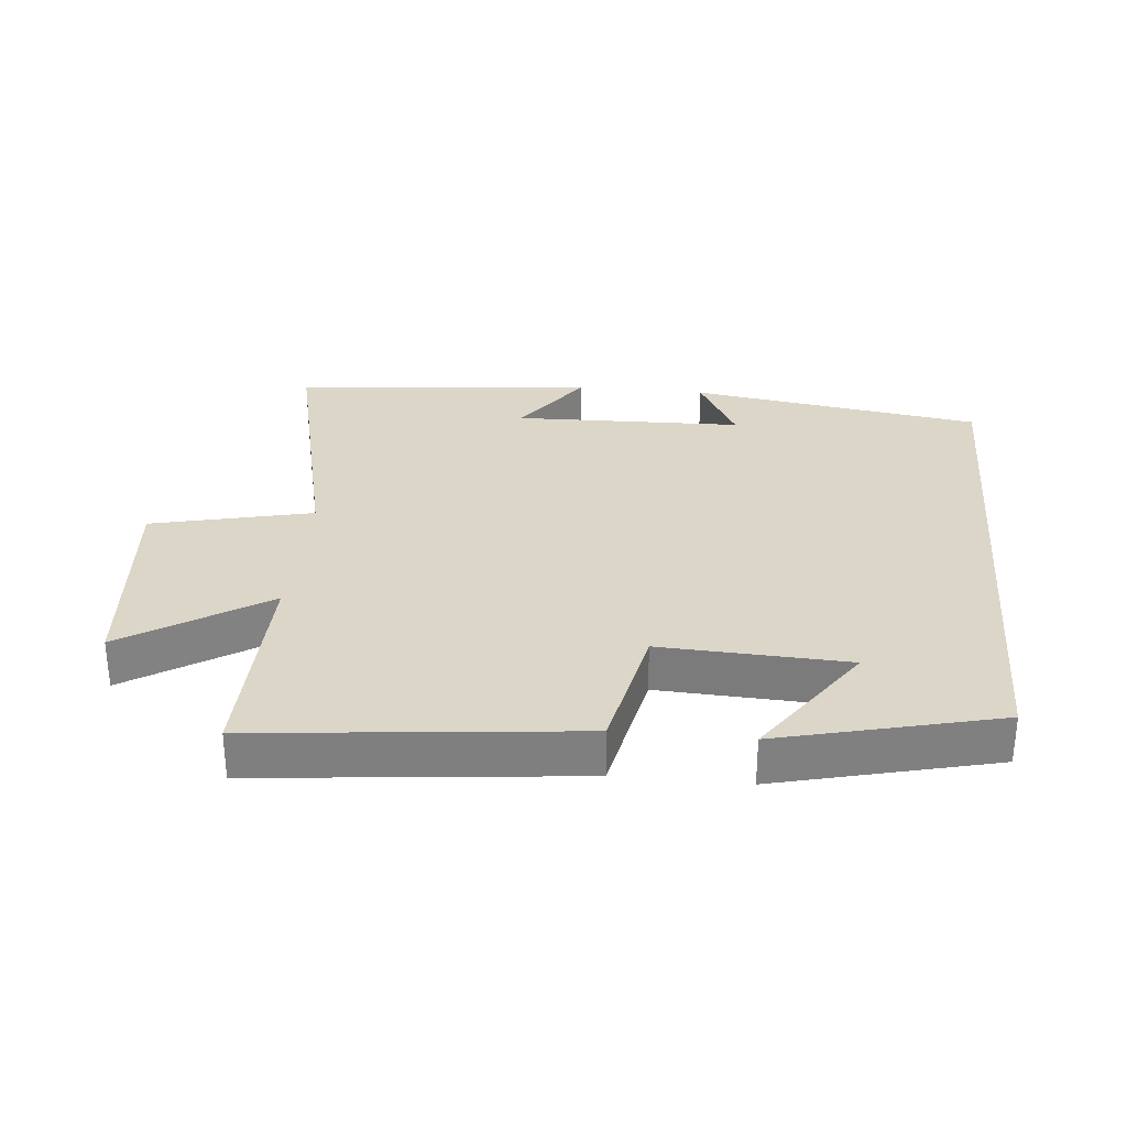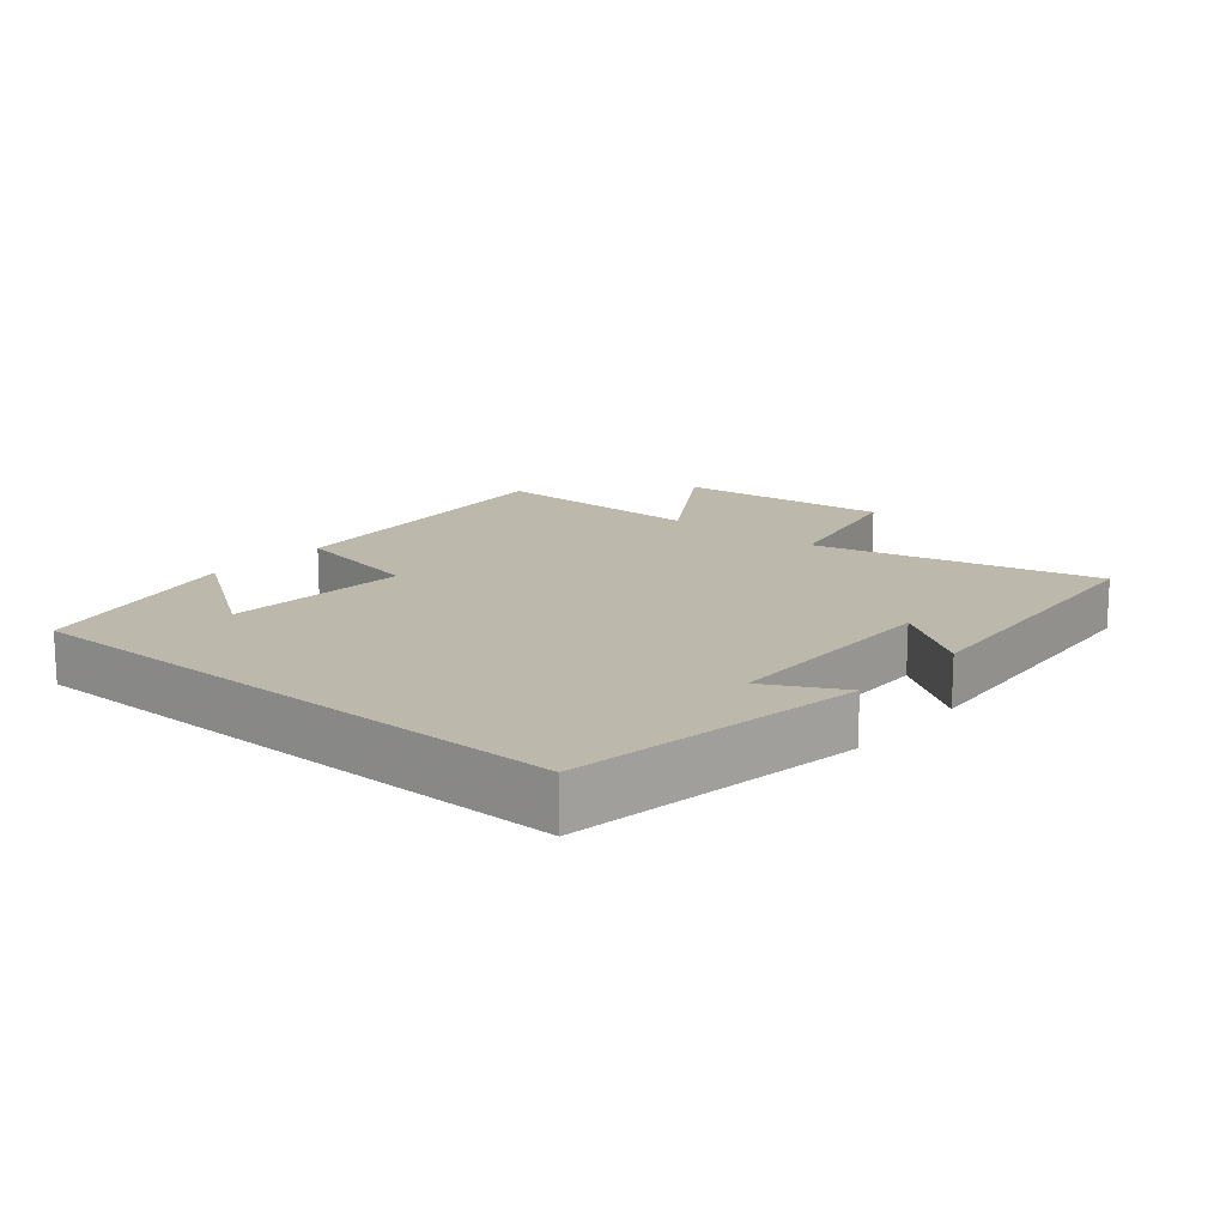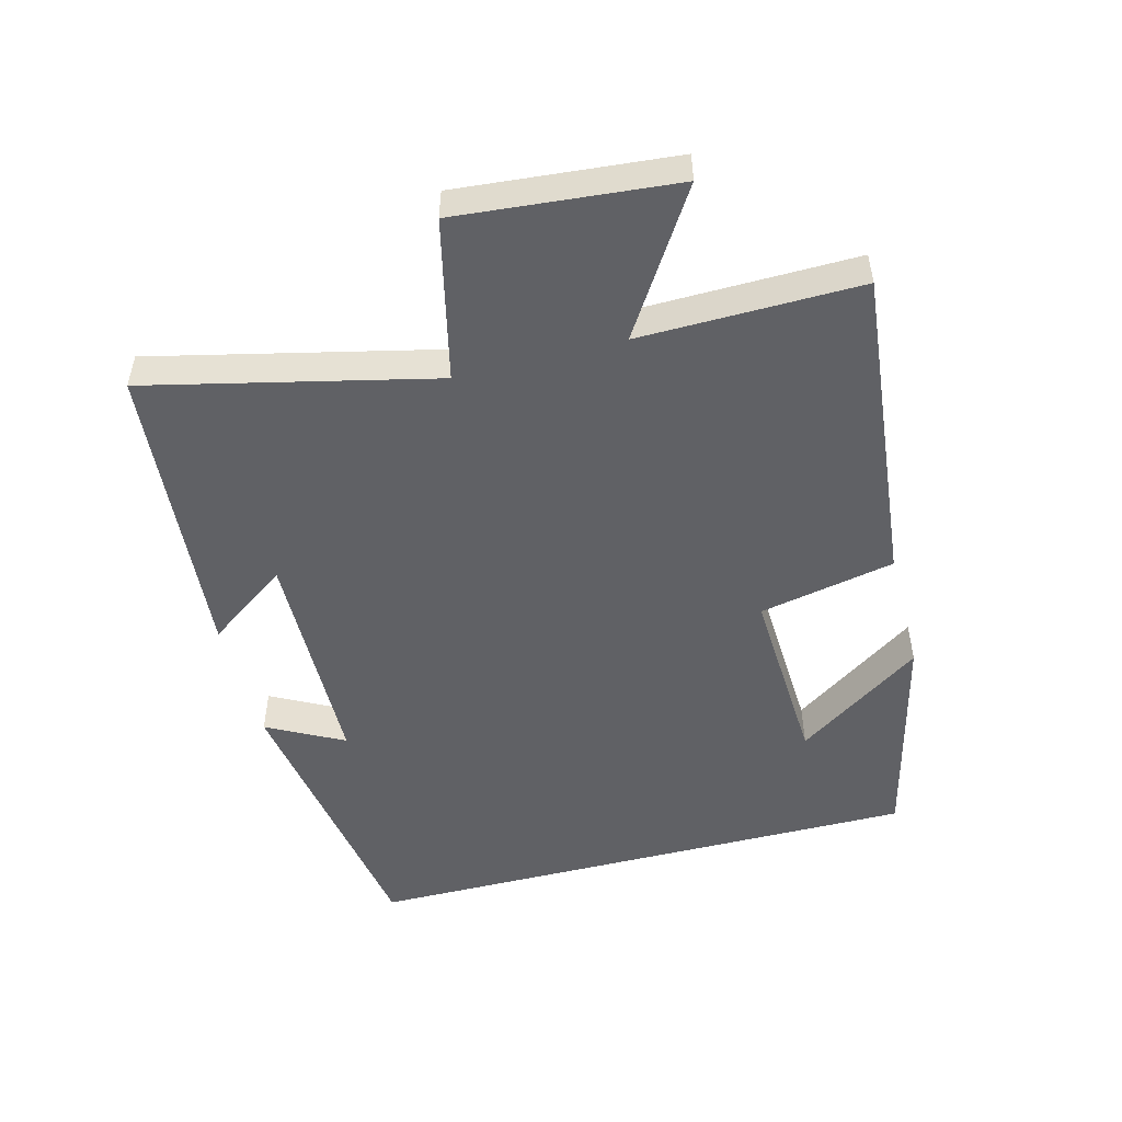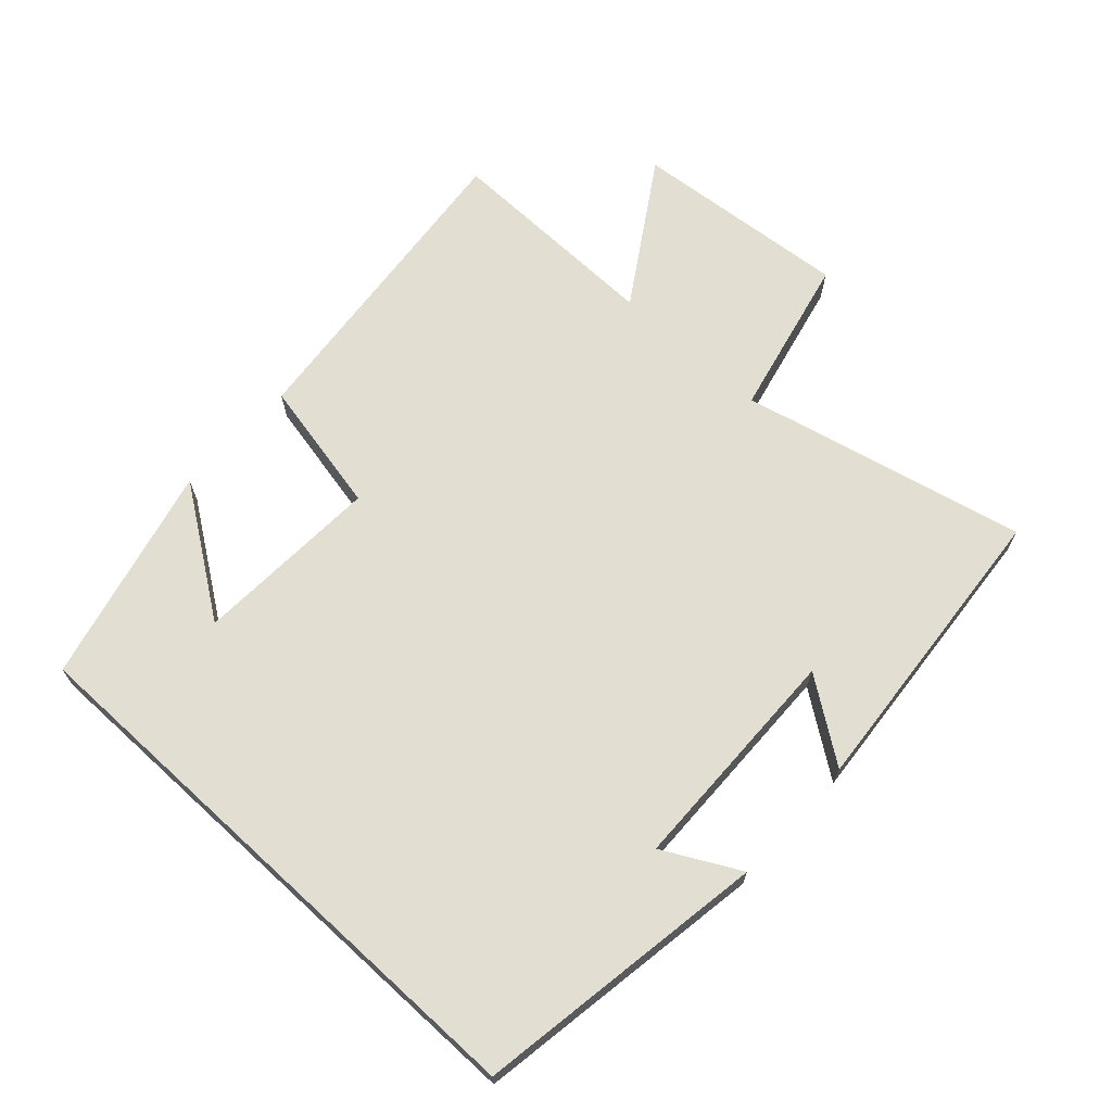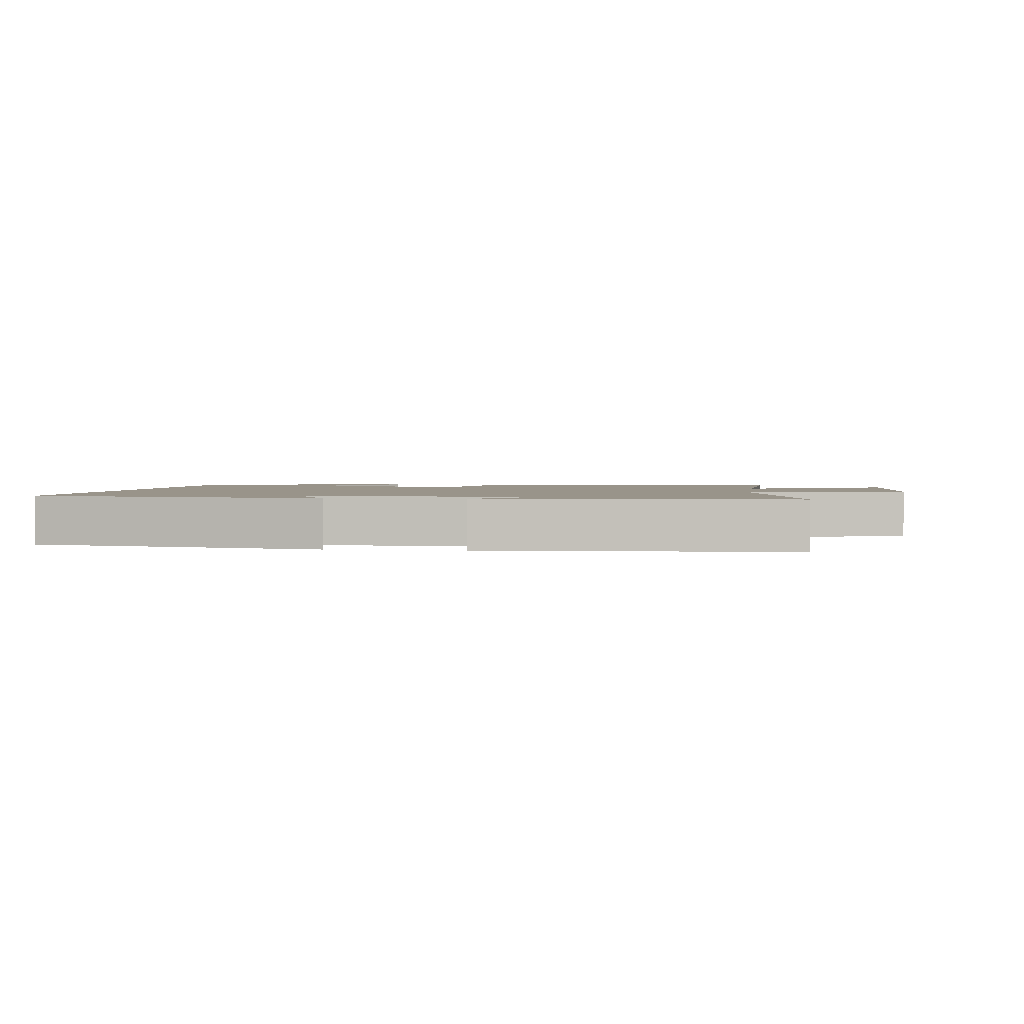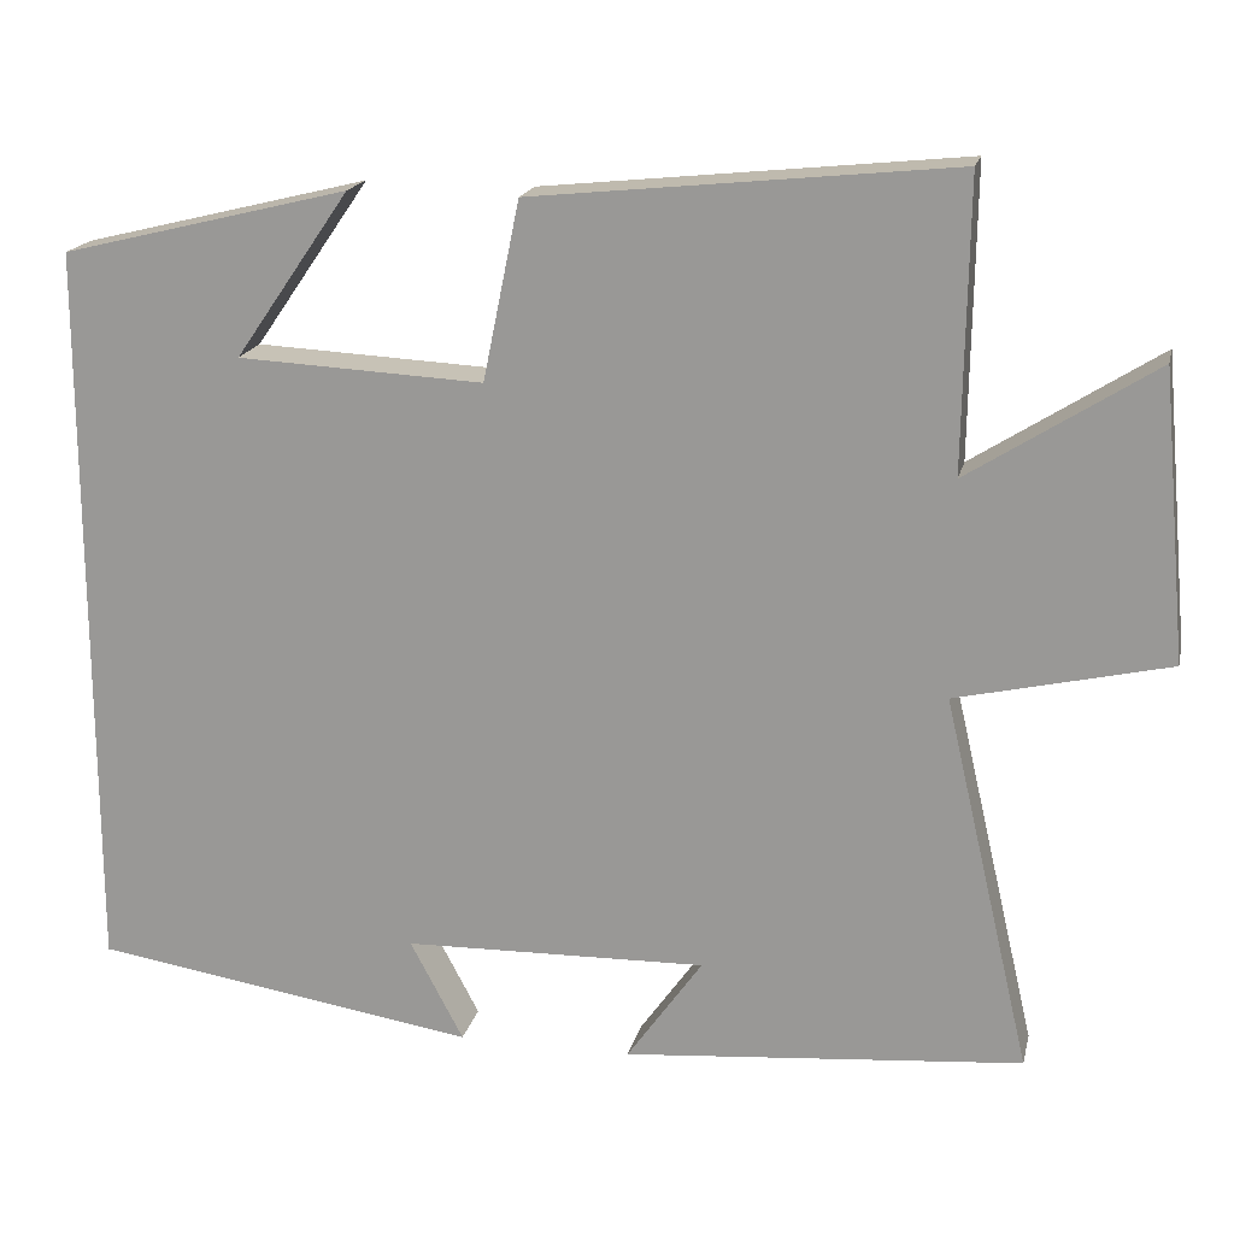
<metadata>
{"format":"obj","ext":"obj","renderer":"f3d","projection":"perspective","resolution":1024,"background":"white","views":[{"elev":30.2,"azim":5.4,"up":"+Y"},{"elev":14.9,"azim":130.4,"up":"+Y"},{"elev":-50.2,"azim":-75.3,"up":"+Y"},{"elev":67.8,"azim":132.6,"up":"+Y"},{"elev":1.9,"azim":-171.1,"up":"+Y"},{"elev":18.2,"azim":-167.3,"up":"+Z"}]}
</metadata>
<code>
v 0.5 0.07 0.419
v 0.5 0.07 -0.431
v 0.058 0.07 -0.5
v 0.119 0.07 -0.385
v -0.229 0.07 -0.377
v -0.142 0.07 -0.5
v -0.6 0.07 -0.46
v -0.5 0.07 -0.03
v -0.743 0.07 0.026
v -0.713 0.07 0.354
v -0.5 0.07 0.218
v -0.505 0.07 0.55
v -0.022 0.07 0.5
v 0.02 0.07 0.295
v 0.302 0.07 0.309
v 0.17 0.07 0.5
v 0.5 0 0.419
v 0.5 0 -0.431
v 0.058 0 -0.5
v 0.119 0 -0.385
v -0.229 0 -0.377
v -0.142 0 -0.5
v -0.6 0 -0.46
v -0.5 0 -0.03
v -0.743 0 0.026
v -0.713 0 0.354
v -0.5 0 0.218
v -0.505 0 0.55
v -0.022 0 0.5
v 0.02 0 0.295
v 0.302 0 0.309
v 0.17 0 0.5
f 15 16 1
f 11 12 13 14
f 11 14 15
f 8 9 10 11
f 8 11 15
f 5 6 7 8
f 4 5 8 15
f 2 3 4
f 1 2 4 15
f 17 32 31
f 30 29 28 27
f 31 30 27
f 27 26 25 24
f 31 27 24
f 24 23 22 21
f 31 24 21 20
f 20 19 18
f 31 20 18 17
f 1 17 18 2
f 2 18 19 3
f 3 19 20 4
f 4 20 21 5
f 5 21 22 6
f 6 22 23 7
f 7 23 24 8
f 8 24 25 9
f 9 25 26 10
f 10 26 27 11
f 11 27 28 12
f 12 28 29 13
f 13 29 30 14
f 14 30 31 15
f 15 31 32 16
f 16 32 17 1

</code>
